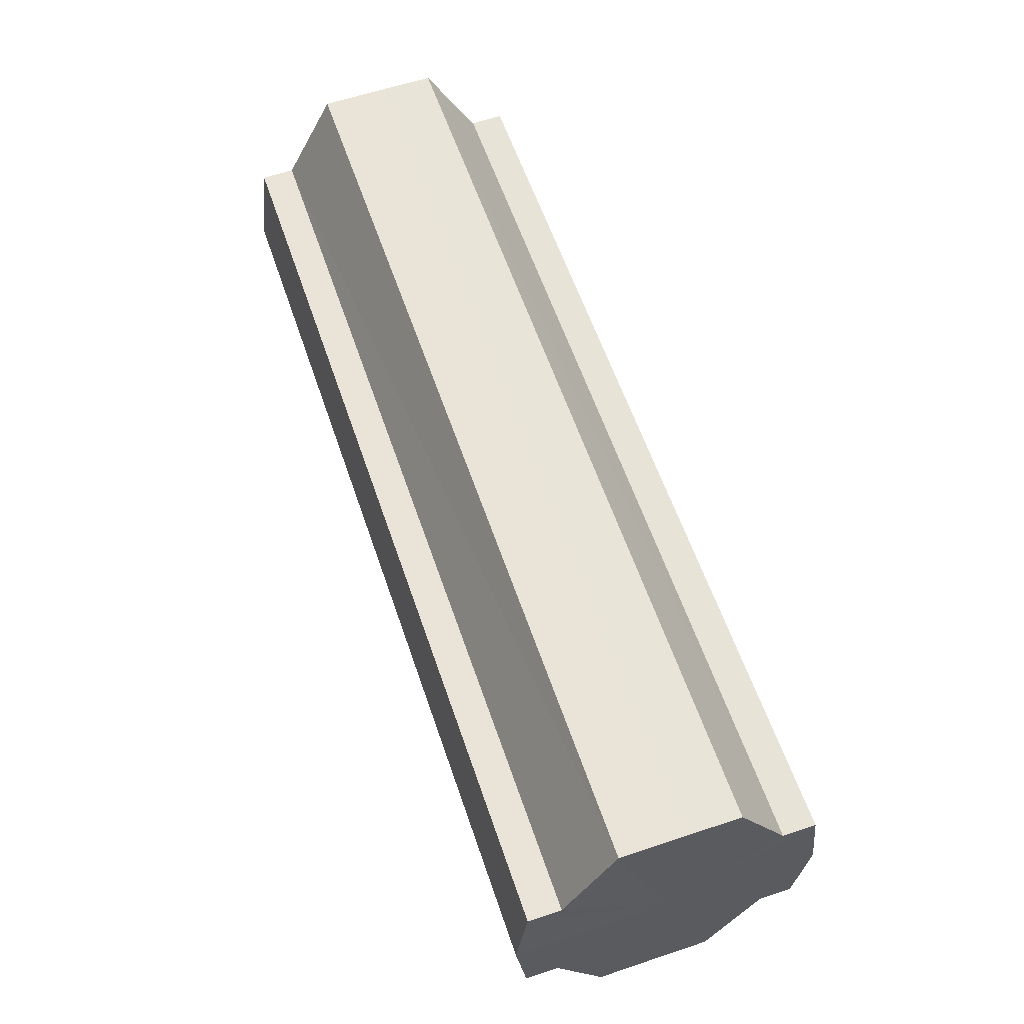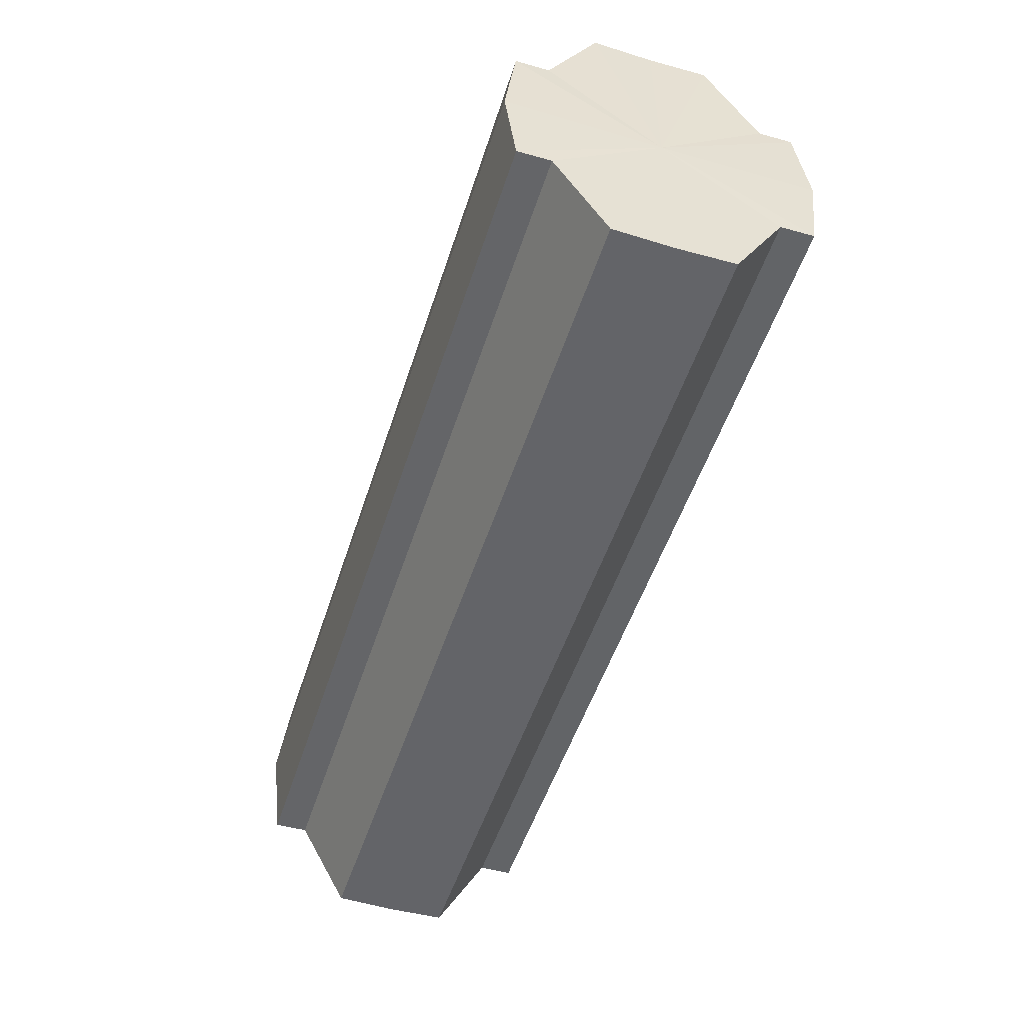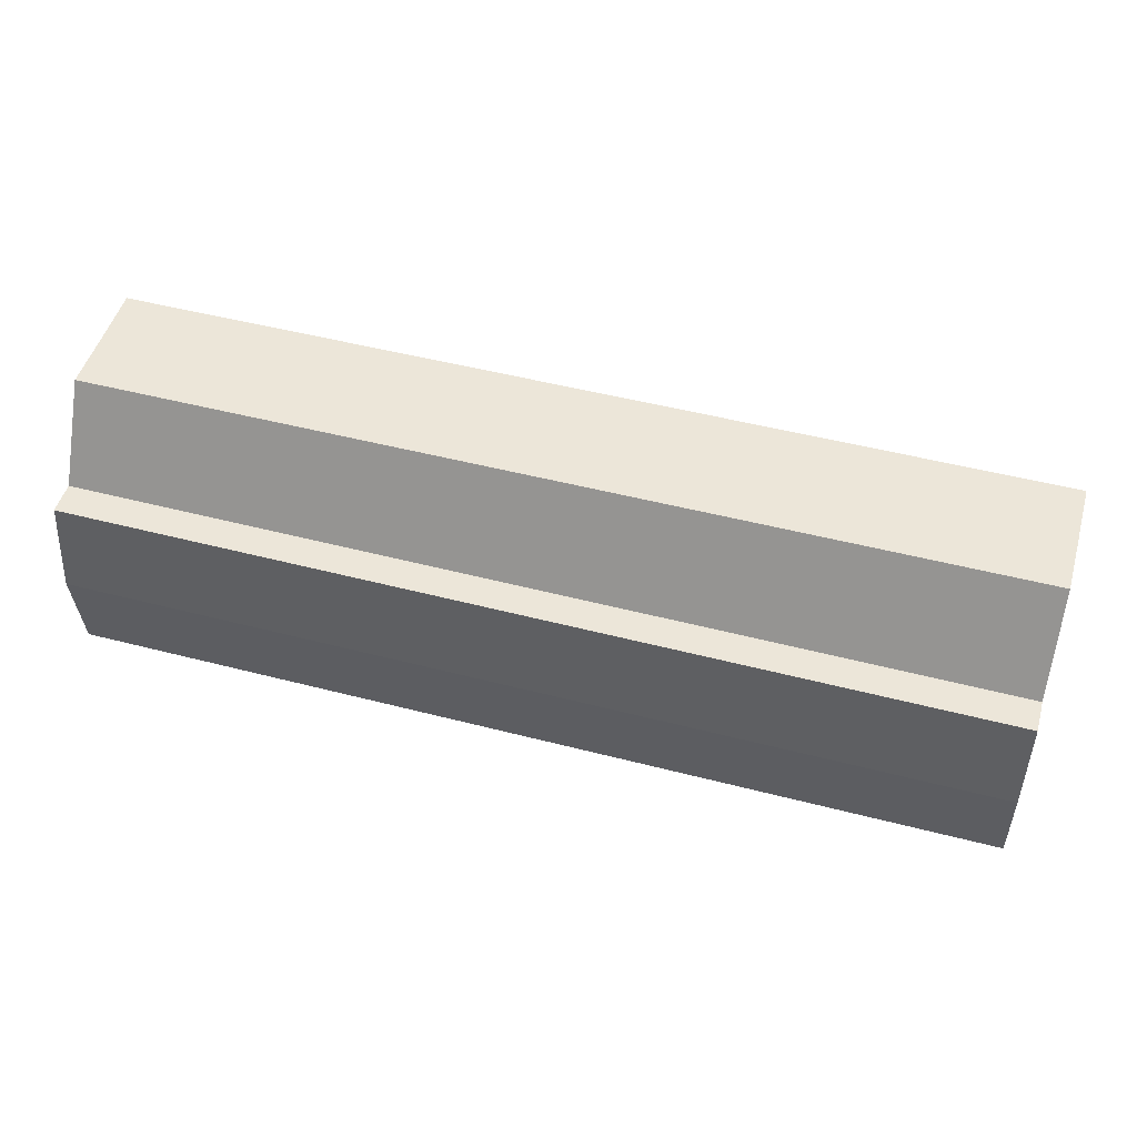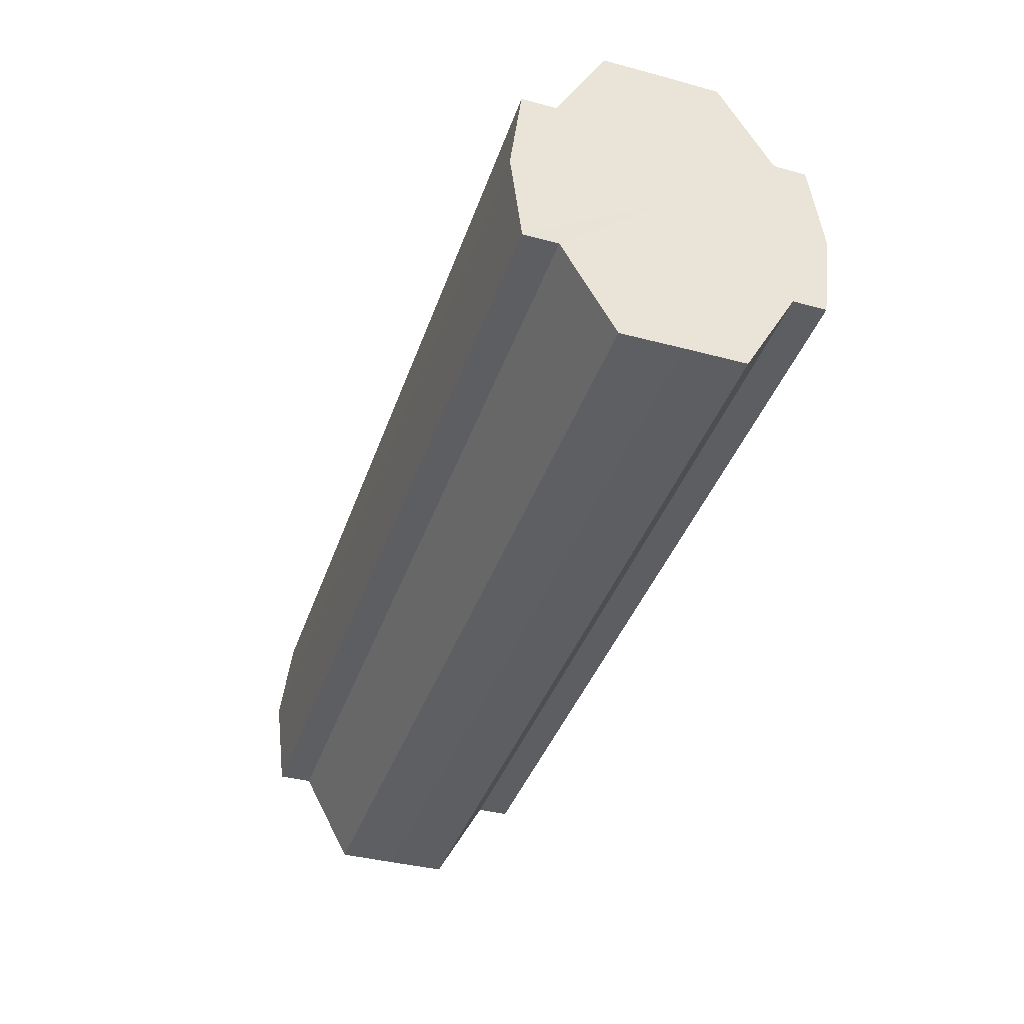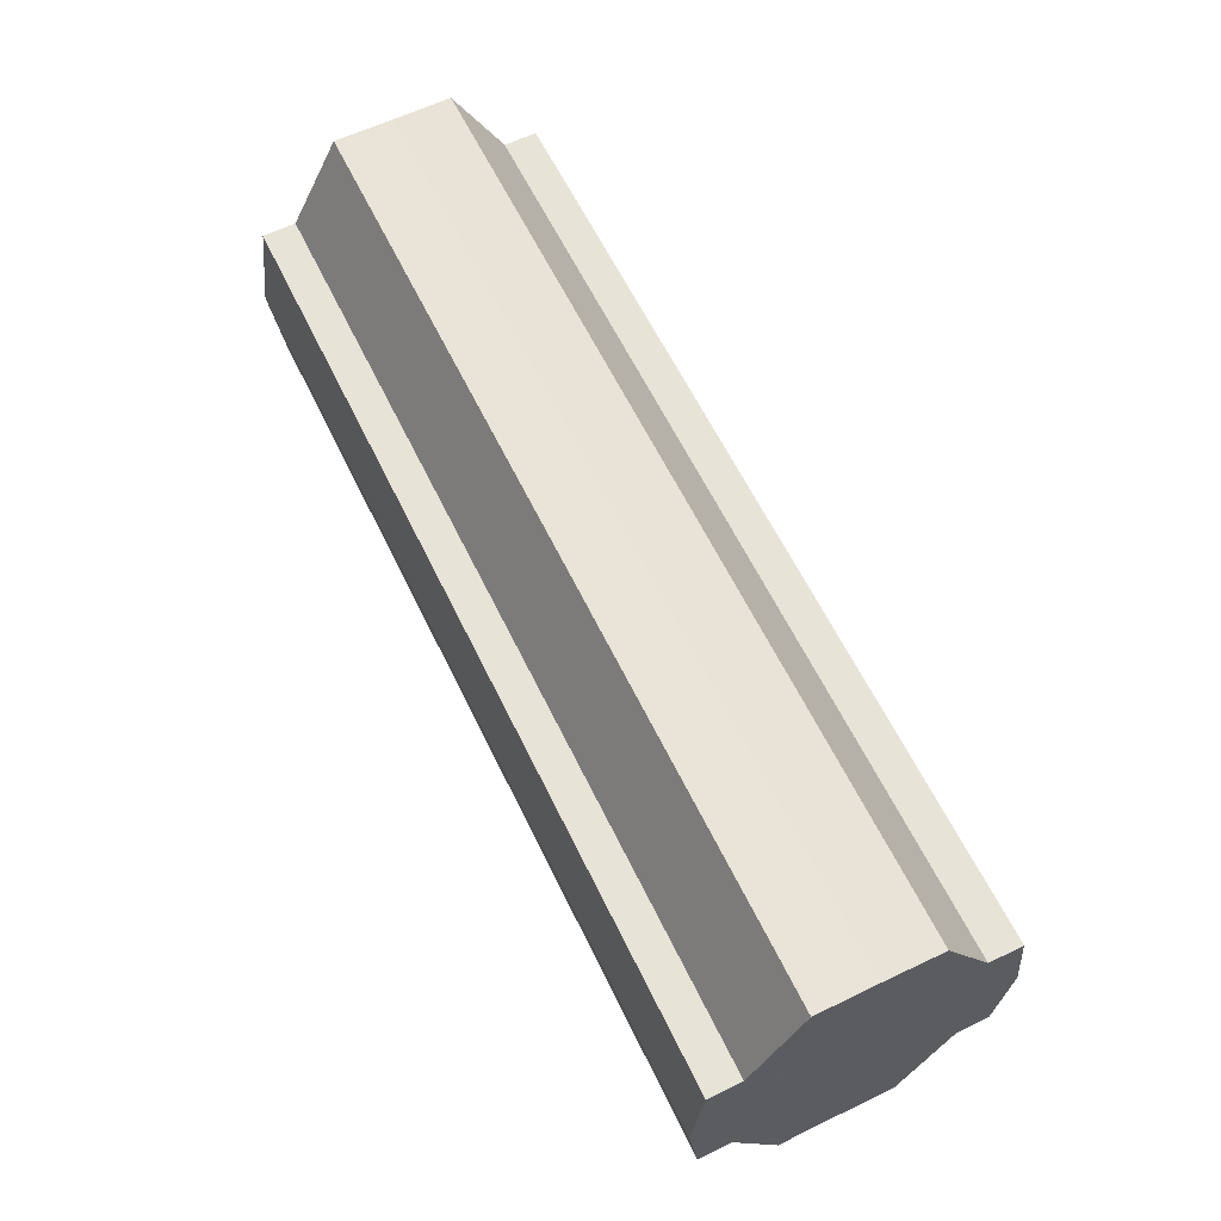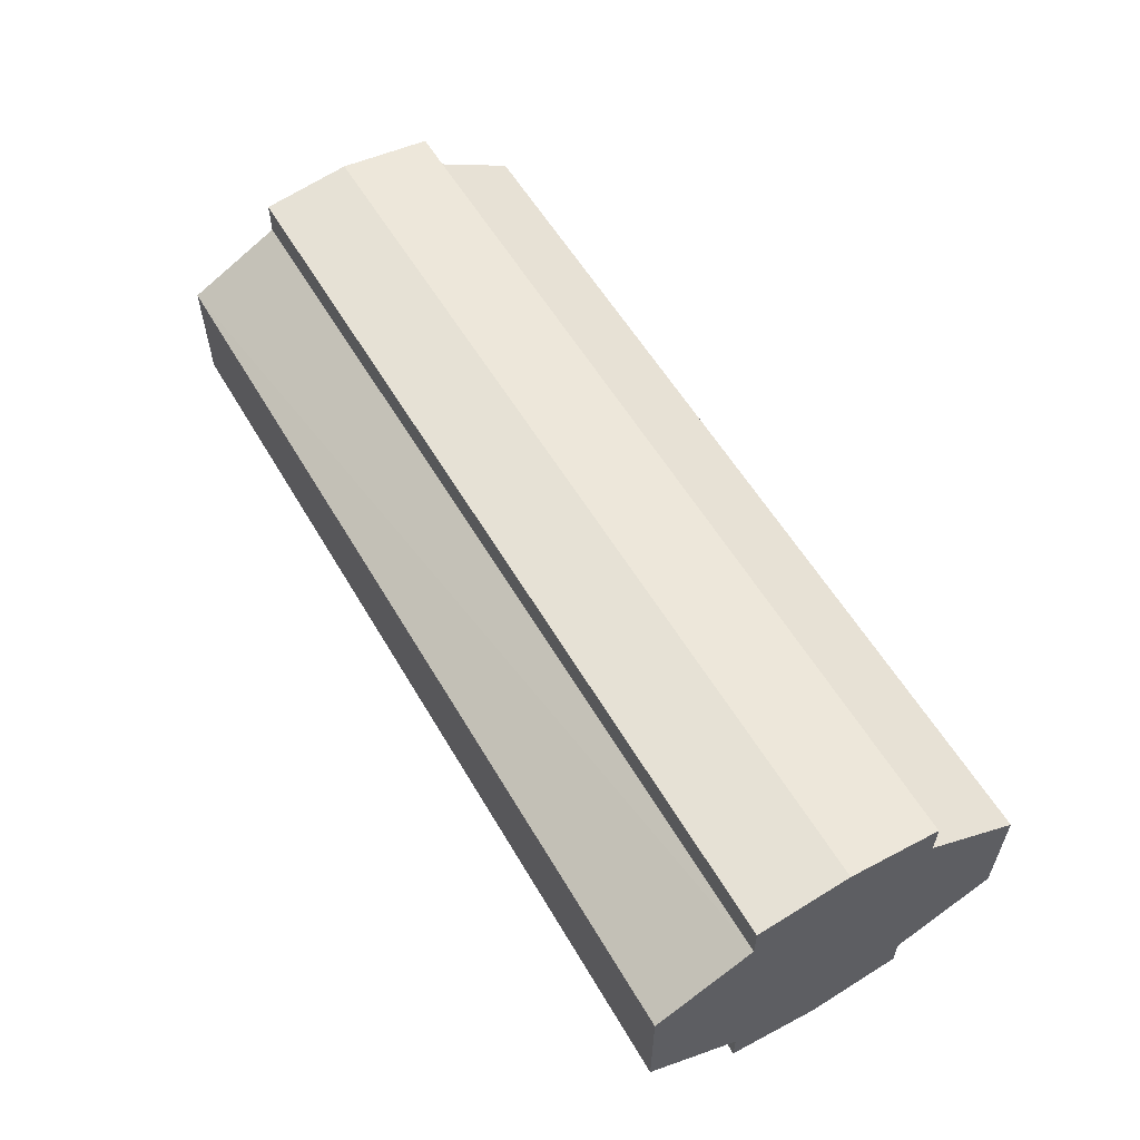
<metadata>
{"format":"obj","ext":"obj","renderer":"f3d","projection":"perspective","resolution":1024,"background":"white","views":[{"elev":60.1,"azim":71.1,"up":"+Y"},{"elev":-51.4,"azim":72.3,"up":"+Y"},{"elev":49.0,"azim":-163.8,"up":"+Y"},{"elev":-39.6,"azim":-108.2,"up":"+Y"},{"elev":62.0,"azim":64.1,"up":"+Y"},{"elev":57.4,"azim":59.8,"up":"+Z"}]}
</metadata>
<code>
o 5817
v 2216 1876 14.62
v 2216 1876 14.61
v 2216 1876 14.62
v 2216 1876 14.6
v 2216 1876 14.61
v 2216 1876 14.6
v 2216 1876 14.6
v 2216 1876 14.62
v 2216 1876 14.62
v 2216 1876 14.63
v 2216 1876 14.63
v 2216 1876 14.63
v 2216 1876 14.63
v 2216 1876 14.63
v 2216 1876 14.63
v 2216 1876 14.62
v 2216 1876 14.62
v 2216 1876 14.62
v 2216 1876 14.62
v 2216 1876 14.61
v 2216 1876 14.61
v 2216 1876 14.6
v 2216 1876 14.6
v 2216 1876 14.6
v 2216 1876 14.6
v 2216 1876 14.62
v 2216 1876 14.6
v 2216 1876 14.6
v 2216 1876 14.61
v 2216 1876 14.62
v 2216 1876 14.62
v 2216 1876 14.63
v 2216 1876 14.6
v 2216 1876 14.6
v 2216 1876 14.6
v 2216 1876 14.6
v 2216 1876 14.6
v 2216 1876 14.6
v 2216 1876 14.61
v 2216 1876 14.6
v 2216 1876 14.6
v 2216 1876 14.6
v 2216 1876 14.6
v 2216 1876 14.62
v 2216 1876 14.62
v 2216 1876 14.63
v 2216 1876 14.63
v 2216 1876 14.63
v 2216 1876 14.63
v 2216 1876 14.63
v 2216 1876 14.63
v 2216 1876 14.62
v 2216 1876 14.63
v 2216 1876 14.63
v 2216 1876 14.63
v 2216 1876 14.62
v 2216 1876 14.62
v 2216 1876 14.63
v 2216 1876 14.63
v 2216 1876 14.61
v 2216 1876 14.62
v 2216 1876 14.63
v 2216 1876 14.63
v 2216 1876 14.63
v 2216 1876 14.63
v 2216 1876 14.6
v 2216 1876 14.61
v 2216 1876 14.6
v 2216 1876 14.6
v 2216 1876 14.6
v 2216 1876 14.6
v 2216 1876 14.61
v 2216 1876 14.6
v 2216 1876 14.62
v 2216 1876 14.61
v 2216 1876 14.62
v 2216 1876 14.62
v 2216 1876 14.63
v 2216 1876 14.62
v 2216 1876 14.63
v 2216 1876 14.63
v 2216 1876 14.62
v 2216 1876 14.62
v 2216 1876 14.61
v 2216 1876 14.62
v 2216 1876 14.6
v 2216 1876 14.63
v 2216 1876 14.6
v 2216 1876 14.63
v 2216 1876 14.6
v 2216 1876 14.63
v 2216 1876 14.6
v 2216 1876 14.63
v 2216 1876 14.6
v 2216 1876 14.63
v 2216 1876 14.61
v 2216 1876 14.62
v 2216 1876 14.62
f 1 2 3
f 2 4 5
f 4 6 7
f 8 1 9
f 10 8 11
f 12 10 13
f 13 14 15
f 15 16 17
f 17 18 19
f 19 20 21
f 21 22 23
f 23 24 25
f 26 24 27
f 26 28 24
f 26 27 29
f 26 29 30
f 26 30 31
f 26 31 32
f 26 33 28
f 34 33 35
f 26 36 33
f 37 38 34
f 26 39 36
f 40 41 37
f 41 42 43
f 26 44 39
f 26 45 44
f 26 46 45
f 26 47 46
f 26 48 47
f 26 49 48
f 26 32 49
f 50 47 51
f 52 53 50
f 54 49 55
f 56 57 52
f 58 59 54
f 60 61 56
f 62 63 58
f 63 64 65
f 66 67 60
f 68 69 66
f 70 71 68
f 71 72 73
f 72 74 75
f 74 76 77
f 76 78 79
f 78 80 81
f 82 83 84
f 82 85 83
f 82 84 86
f 82 87 85
f 82 86 88
f 82 89 87
f 82 88 90
f 82 91 89
f 82 90 92
f 82 93 91
f 82 92 94
f 82 95 93
f 82 94 96
f 82 97 95
f 82 96 98
f 82 98 97

</code>
